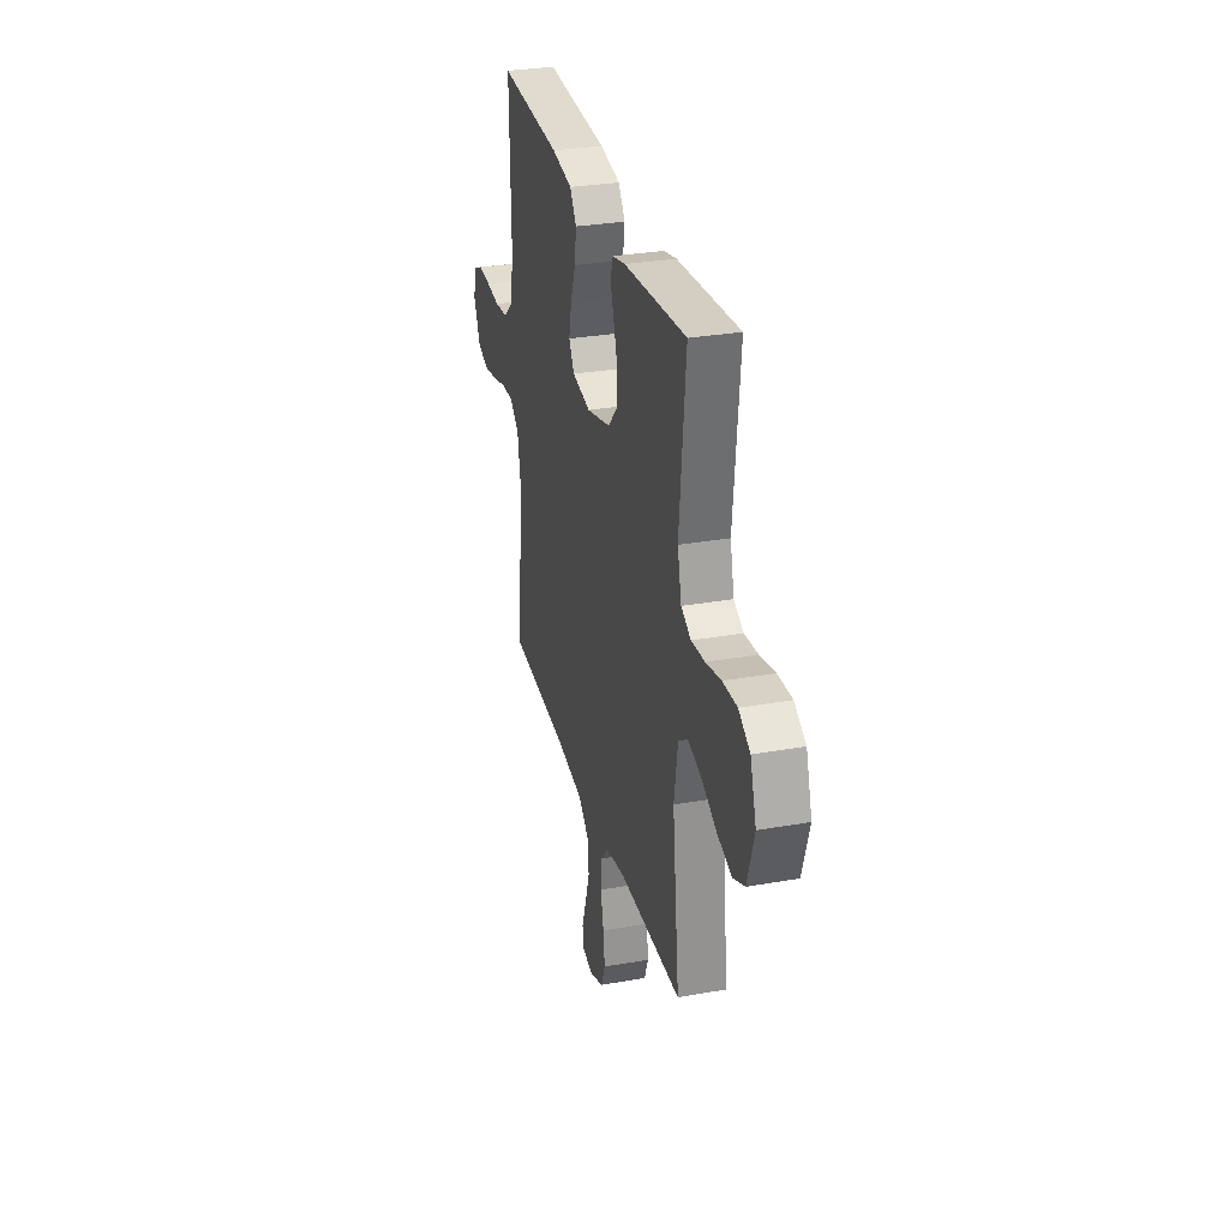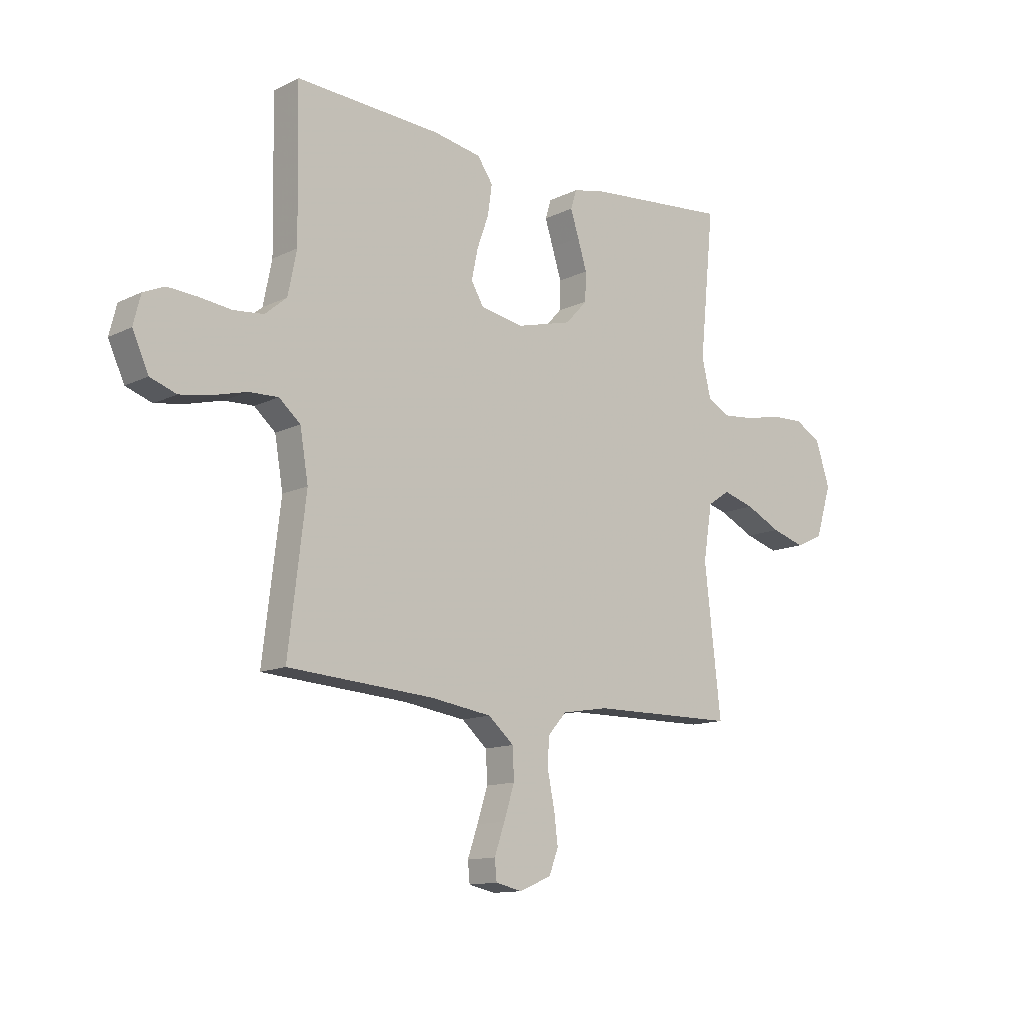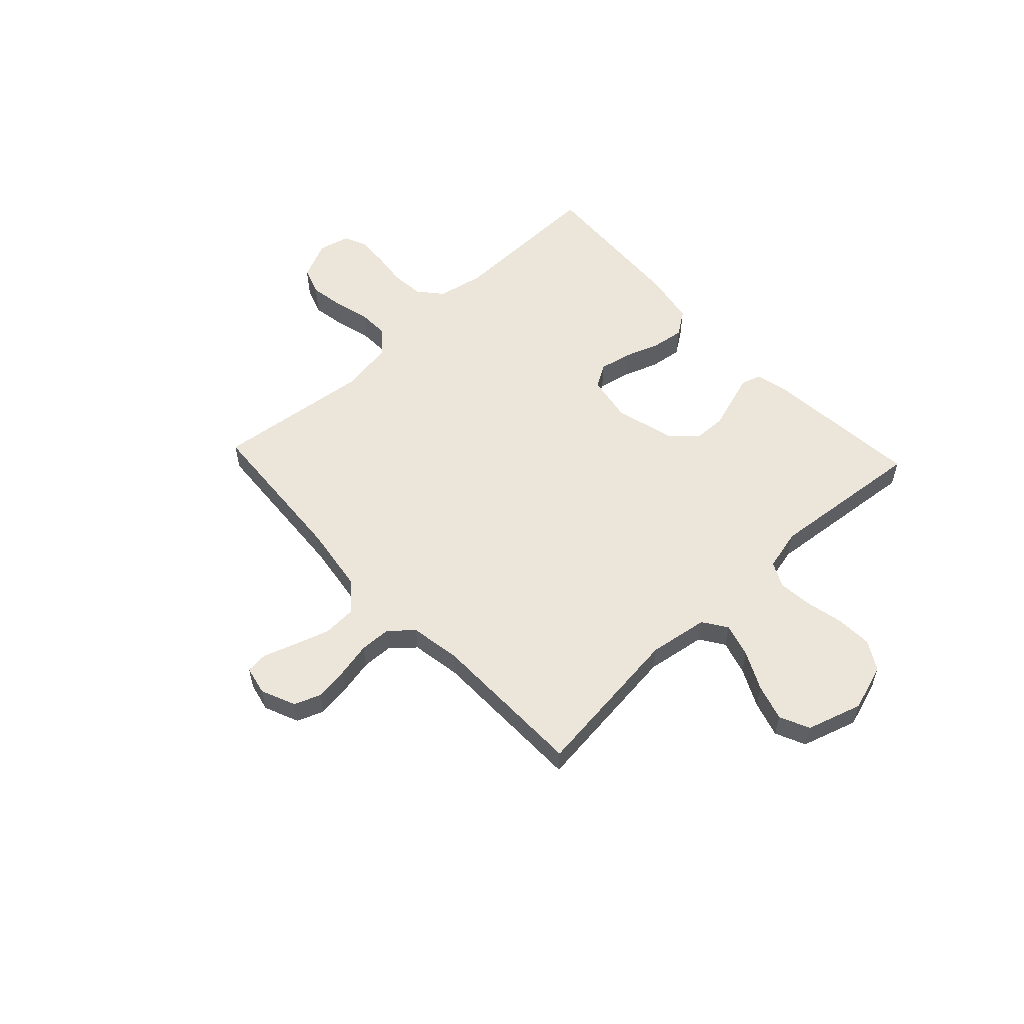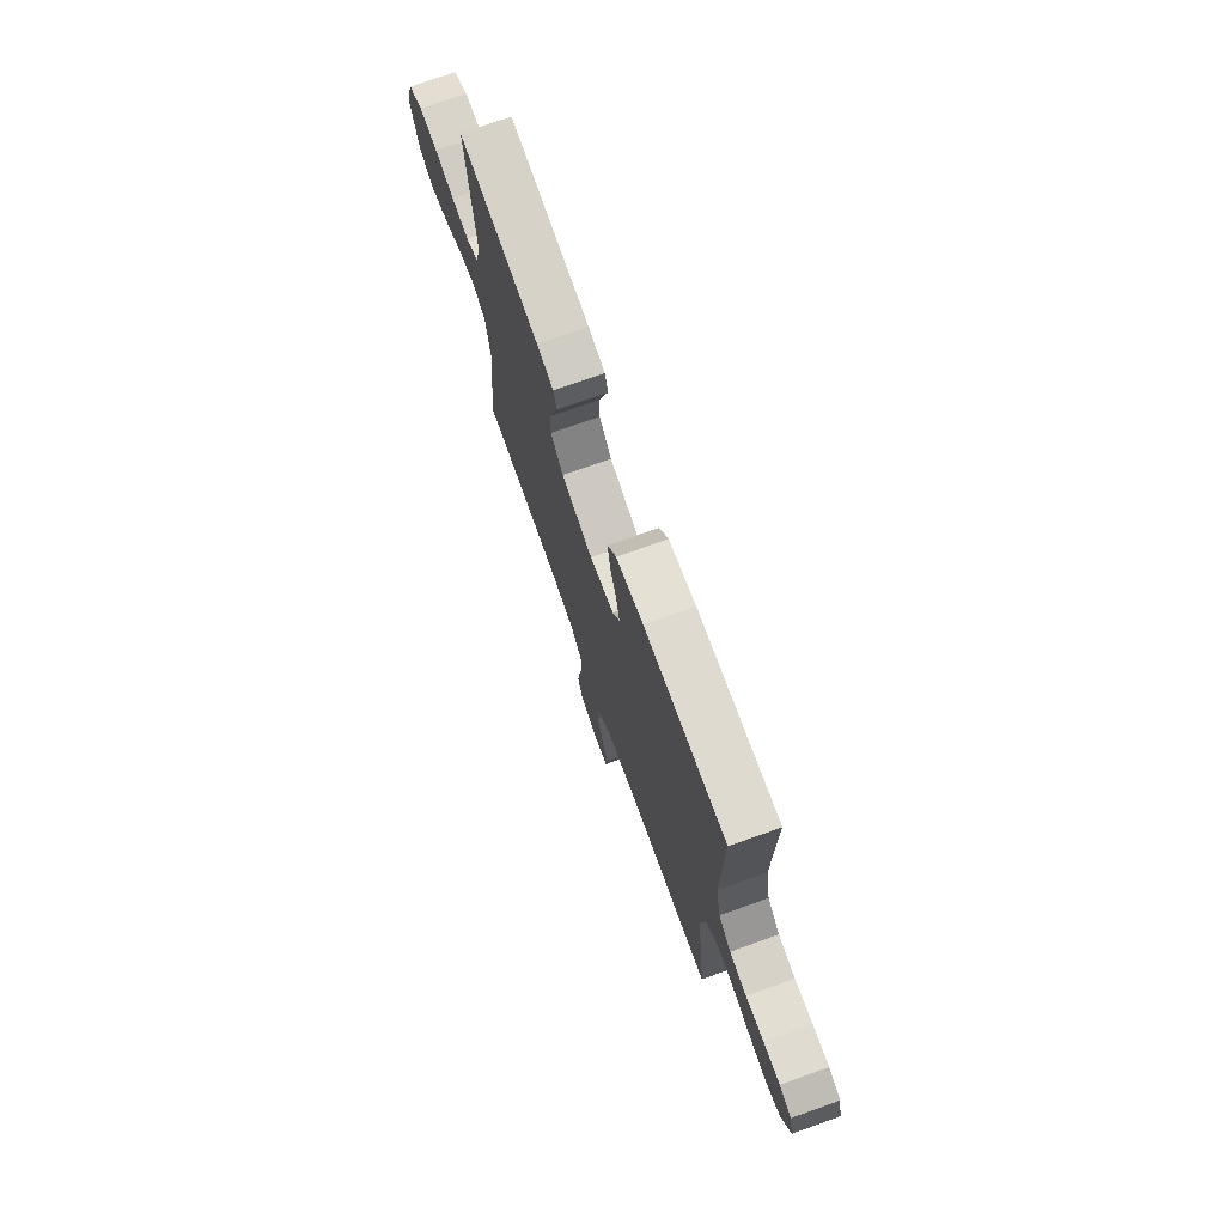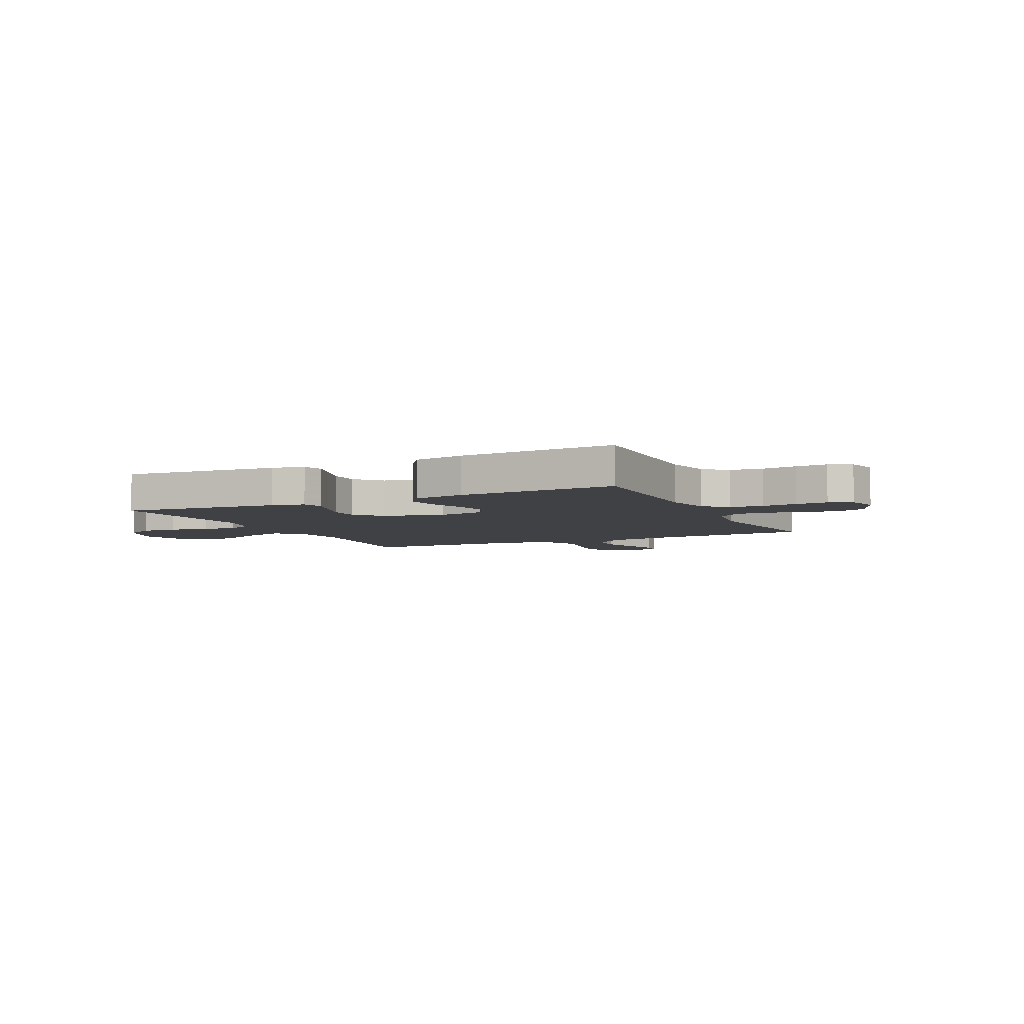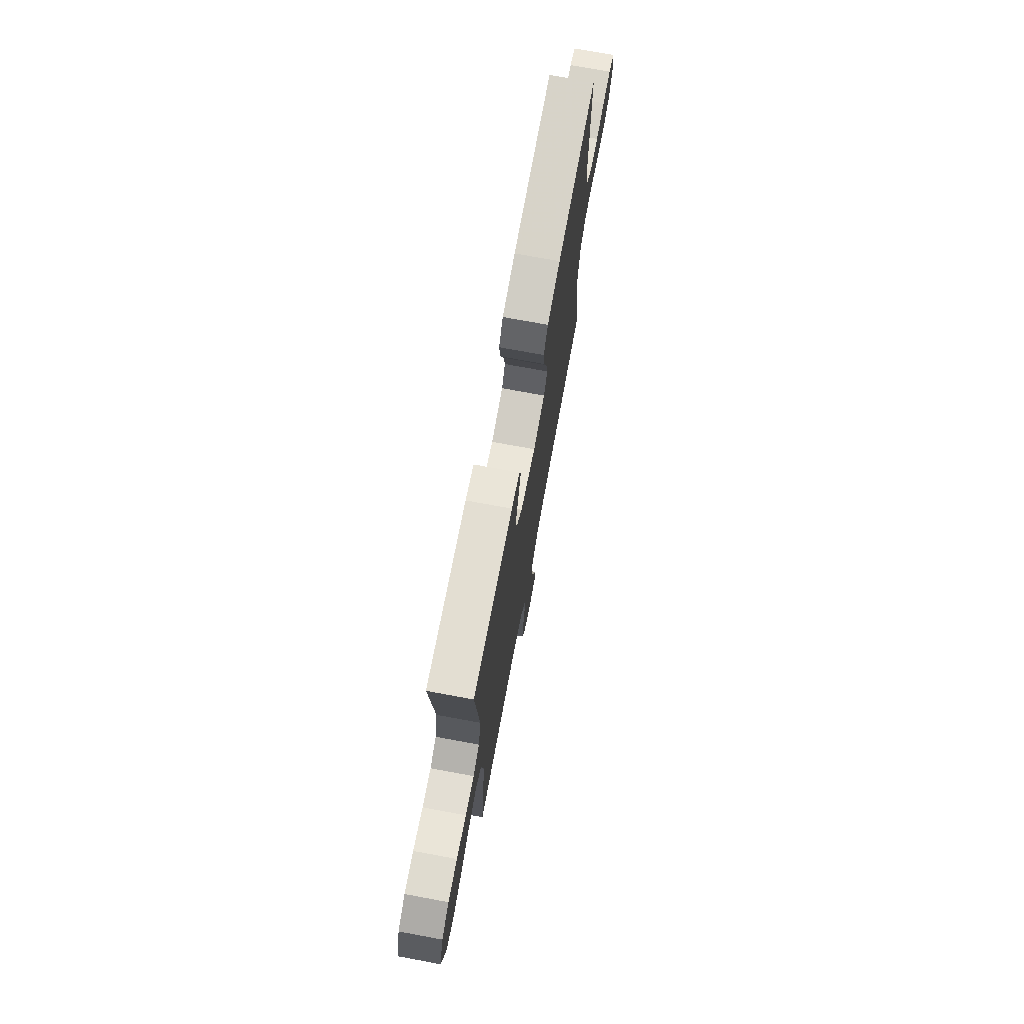
<metadata>
{"format":"obj","ext":"obj","renderer":"f3d","projection":"perspective","resolution":1024,"background":"white","views":[{"elev":30.2,"azim":-104.4,"up":"+Z"},{"elev":-12.6,"azim":138.5,"up":"+Z"},{"elev":56.2,"azim":-133.2,"up":"+Y"},{"elev":73.3,"azim":70.4,"up":"+Z"},{"elev":-5.5,"azim":25.5,"up":"+Y"},{"elev":72.8,"azim":-79.5,"up":"+Z"}]}
</metadata>
<code>
v -0.5 0.07 -0.5
v -0.466 0.07 -0.2
v -0.484 0.07 -0.087
v -0.53 0.07 -0.056
v -0.595 0.07 -0.075
v -0.668 0.07 -0.111
v -0.737 0.07 -0.132
v -0.794 0.07 -0.106
v -0.827 0.07 0
v -0.798 0.07 0.09
v -0.743 0.07 0.122
v -0.674 0.07 0.119
v -0.601 0.07 0.103
v -0.536 0.07 0.097
v -0.489 0.07 0.121
v -0.47 0.07 0.2
v -0.5 0.07 0.5
v -0.2 0.07 0.473
v -0.138 0.07 0.459
v -0.126 0.07 0.42
v -0.143 0.07 0.367
v -0.162 0.07 0.306
v -0.16 0.07 0.247
v -0.115 0.07 0.198
v 0 0.07 0.168
v 0.089 0.07 0.184
v 0.115 0.07 0.228
v 0.102 0.07 0.29
v 0.078 0.07 0.357
v 0.069 0.07 0.419
v 0.101 0.07 0.465
v 0.2 0.07 0.483
v 0.5 0.07 0.5
v 0.495 0.07 0.2
v 0.513 0.07 0.111
v 0.558 0.07 0.073
v 0.62 0.07 0.067
v 0.686 0.07 0.075
v 0.747 0.07 0.079
v 0.791 0.07 0.06
v 0.806 0.07 0
v 0.773 0.07 -0.073
v 0.719 0.07 -0.092
v 0.654 0.07 -0.081
v 0.585 0.07 -0.063
v 0.525 0.07 -0.061
v 0.481 0.07 -0.099
v 0.464 0.07 -0.2
v 0.5 0.07 -0.5
v 0.2 0.07 -0.521
v 0.072 0.07 -0.54
v 0.019 0.07 -0.586
v 0.016 0.07 -0.65
v 0.038 0.07 -0.718
v 0.059 0.07 -0.779
v 0.055 0.07 -0.821
v 0 0.07 -0.833
v -0.066 0.07 -0.805
v -0.085 0.07 -0.755
v -0.077 0.07 -0.691
v -0.063 0.07 -0.623
v -0.065 0.07 -0.563
v -0.104 0.07 -0.519
v -0.2 0.07 -0.503
v -0.5 0 -0.5
v -0.466 0 -0.2
v -0.484 0 -0.087
v -0.53 0 -0.056
v -0.595 0 -0.075
v -0.668 0 -0.111
v -0.737 0 -0.132
v -0.794 0 -0.106
v -0.827 0 0
v -0.798 0 0.09
v -0.743 0 0.122
v -0.674 0 0.119
v -0.601 0 0.103
v -0.536 0 0.097
v -0.489 0 0.121
v -0.47 0 0.2
v -0.5 0 0.5
v -0.2 0 0.473
v -0.138 0 0.459
v -0.126 0 0.42
v -0.143 0 0.367
v -0.162 0 0.306
v -0.16 0 0.247
v -0.115 0 0.198
v 0 0 0.168
v 0.089 0 0.184
v 0.115 0 0.228
v 0.102 0 0.29
v 0.078 0 0.357
v 0.069 0 0.419
v 0.101 0 0.465
v 0.2 0 0.483
v 0.5 0 0.5
v 0.495 0 0.2
v 0.513 0 0.111
v 0.558 0 0.073
v 0.62 0 0.067
v 0.686 0 0.075
v 0.747 0 0.079
v 0.791 0 0.06
v 0.806 0 0
v 0.773 0 -0.073
v 0.719 0 -0.092
v 0.654 0 -0.081
v 0.585 0 -0.063
v 0.525 0 -0.061
v 0.481 0 -0.099
v 0.464 0 -0.2
v 0.5 0 -0.5
v 0.2 0 -0.521
v 0.072 0 -0.54
v 0.019 0 -0.586
v 0.016 0 -0.65
v 0.038 0 -0.718
v 0.059 0 -0.779
v 0.055 0 -0.821
v 0 0 -0.833
v -0.066 0 -0.805
v -0.085 0 -0.755
v -0.077 0 -0.691
v -0.063 0 -0.623
v -0.065 0 -0.563
v -0.104 0 -0.519
v -0.2 0 -0.503
f 58 59 60 61
f 56 57 58 61
f 54 55 56 61
f 53 54 61 62
f 52 53 62 63
f 48 49 50
f 47 48 50 51
f 42 43 44 45
f 40 41 42 45
f 40 45 46
f 37 38 39 40
f 37 40 46
f 36 37 46 47
f 31 32 33 34
f 31 34 35
f 28 29 30 31
f 27 28 31 35
f 26 27 35 36
f 18 19 20 21
f 16 17 18 21
f 15 16 21 22
f 10 11 12 13
f 10 13 14
f 9 10 14
f 8 9 14
f 5 6 7 8
f 4 5 8 14
f 3 4 14 15
f 64 1 2
f 63 64 2 3
f 25 26 36 47
f 24 25 47 51
f 23 24 51 52
f 15 22 23
f 23 52 63
f 3 15 23 63
f 125 124 123 122
f 125 122 121 120
f 125 120 119 118
f 126 125 118 117
f 127 126 117 116
f 114 113 112
f 115 114 112 111
f 109 108 107 106
f 109 106 105 104
f 110 109 104
f 104 103 102 101
f 110 104 101
f 111 110 101 100
f 98 97 96 95
f 99 98 95
f 95 94 93 92
f 99 95 92 91
f 100 99 91 90
f 85 84 83 82
f 85 82 81 80
f 86 85 80 79
f 77 76 75 74
f 78 77 74
f 78 74 73
f 78 73 72
f 72 71 70 69
f 78 72 69 68
f 79 78 68 67
f 66 65 128
f 67 66 128 127
f 111 100 90 89
f 115 111 89 88
f 116 115 88 87
f 87 86 79
f 127 116 87
f 127 87 79 67
f 1 65 66 2
f 2 66 67 3
f 3 67 68 4
f 4 68 69 5
f 5 69 70 6
f 6 70 71 7
f 7 71 72 8
f 8 72 73 9
f 9 73 74 10
f 10 74 75 11
f 11 75 76 12
f 12 76 77 13
f 13 77 78 14
f 14 78 79 15
f 15 79 80 16
f 16 80 81 17
f 17 81 82 18
f 18 82 83 19
f 19 83 84 20
f 20 84 85 21
f 21 85 86 22
f 22 86 87 23
f 23 87 88 24
f 24 88 89 25
f 25 89 90 26
f 26 90 91 27
f 27 91 92 28
f 28 92 93 29
f 29 93 94 30
f 30 94 95 31
f 31 95 96 32
f 32 96 97 33
f 33 97 98 34
f 34 98 99 35
f 35 99 100 36
f 36 100 101 37
f 37 101 102 38
f 38 102 103 39
f 39 103 104 40
f 40 104 105 41
f 41 105 106 42
f 42 106 107 43
f 43 107 108 44
f 44 108 109 45
f 45 109 110 46
f 46 110 111 47
f 47 111 112 48
f 48 112 113 49
f 49 113 114 50
f 50 114 115 51
f 51 115 116 52
f 52 116 117 53
f 53 117 118 54
f 54 118 119 55
f 55 119 120 56
f 56 120 121 57
f 57 121 122 58
f 58 122 123 59
f 59 123 124 60
f 60 124 125 61
f 61 125 126 62
f 62 126 127 63
f 63 127 128 64
f 64 128 65 1

</code>
